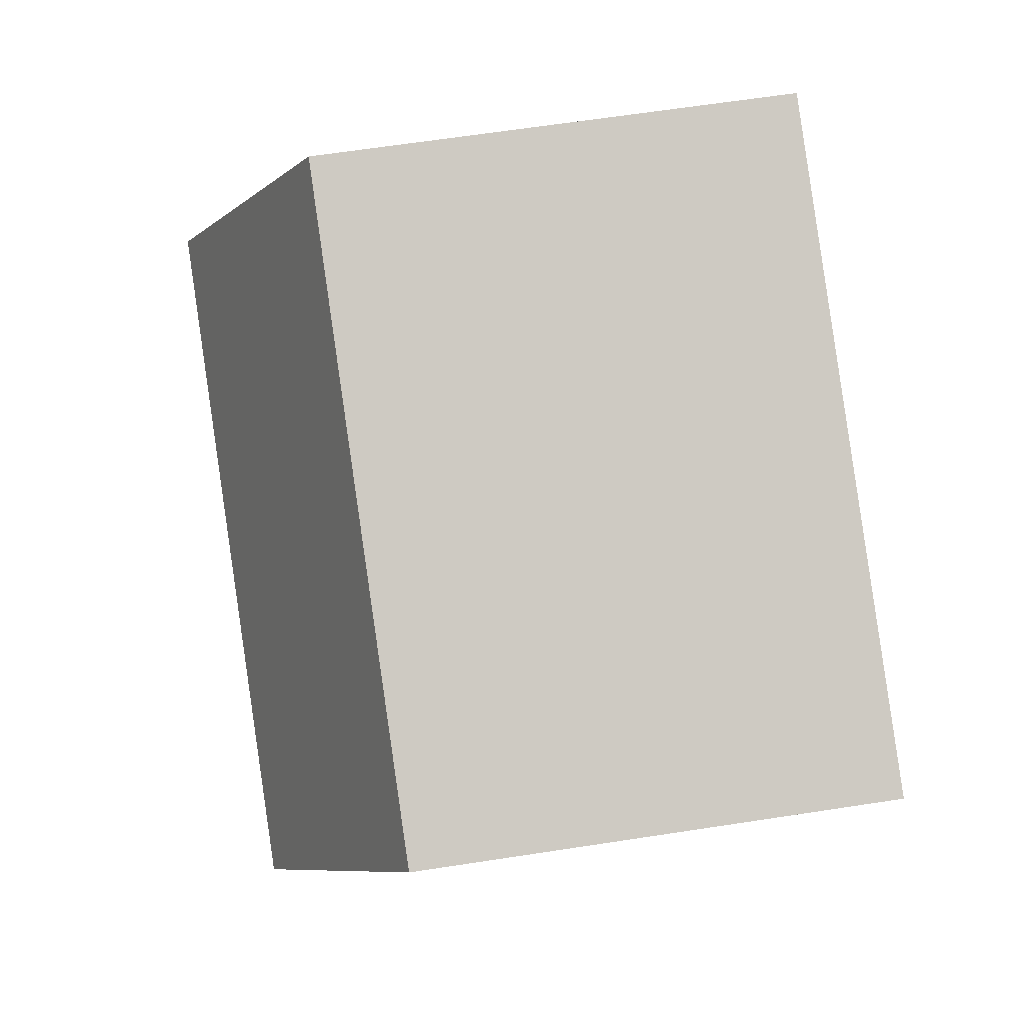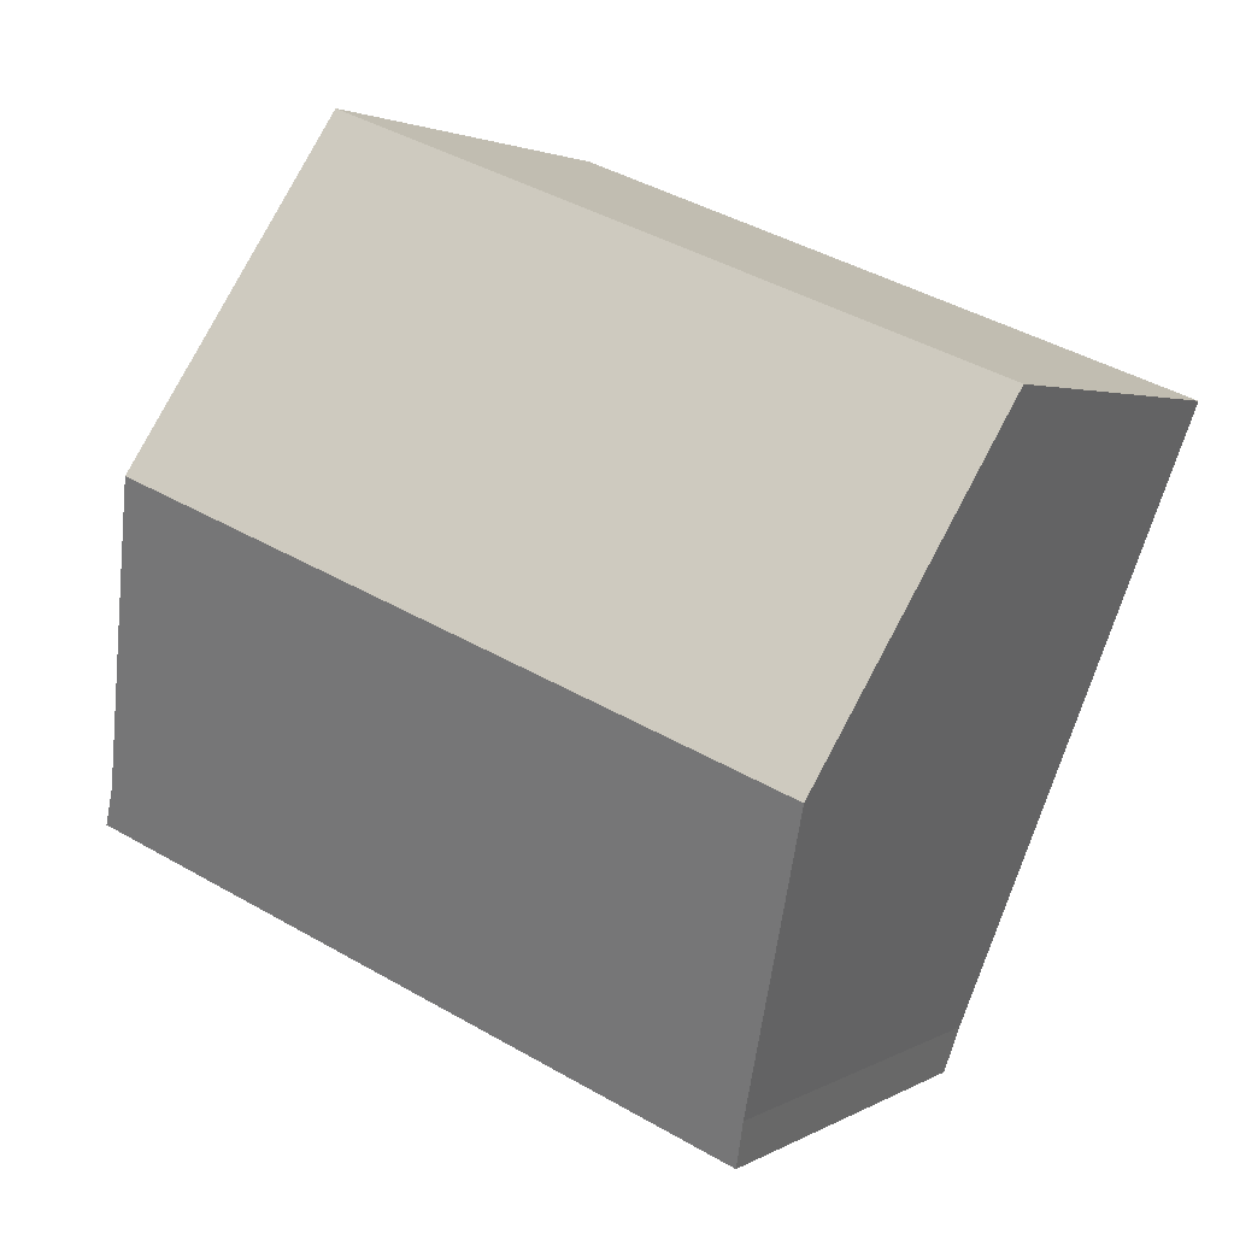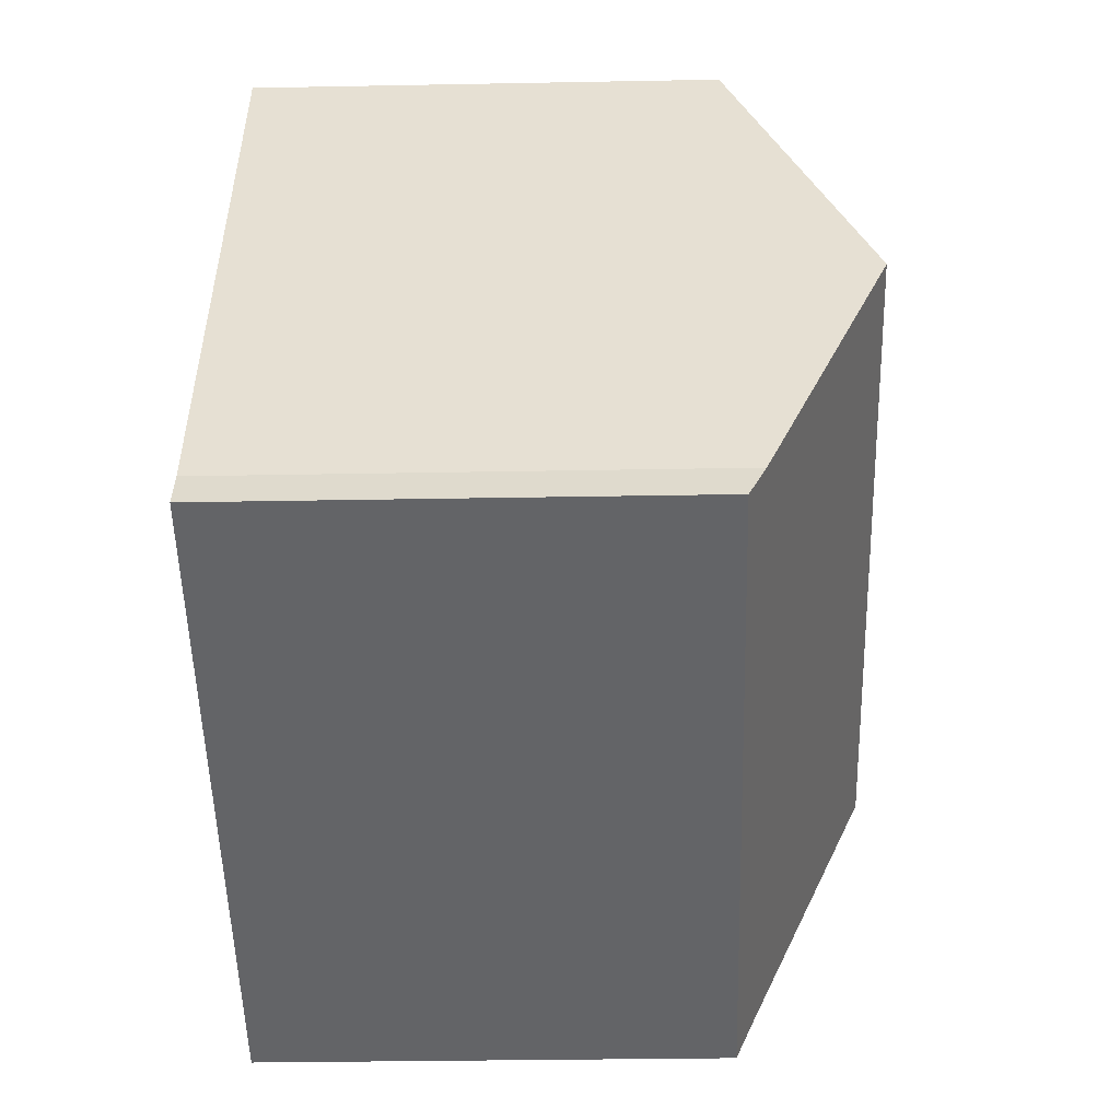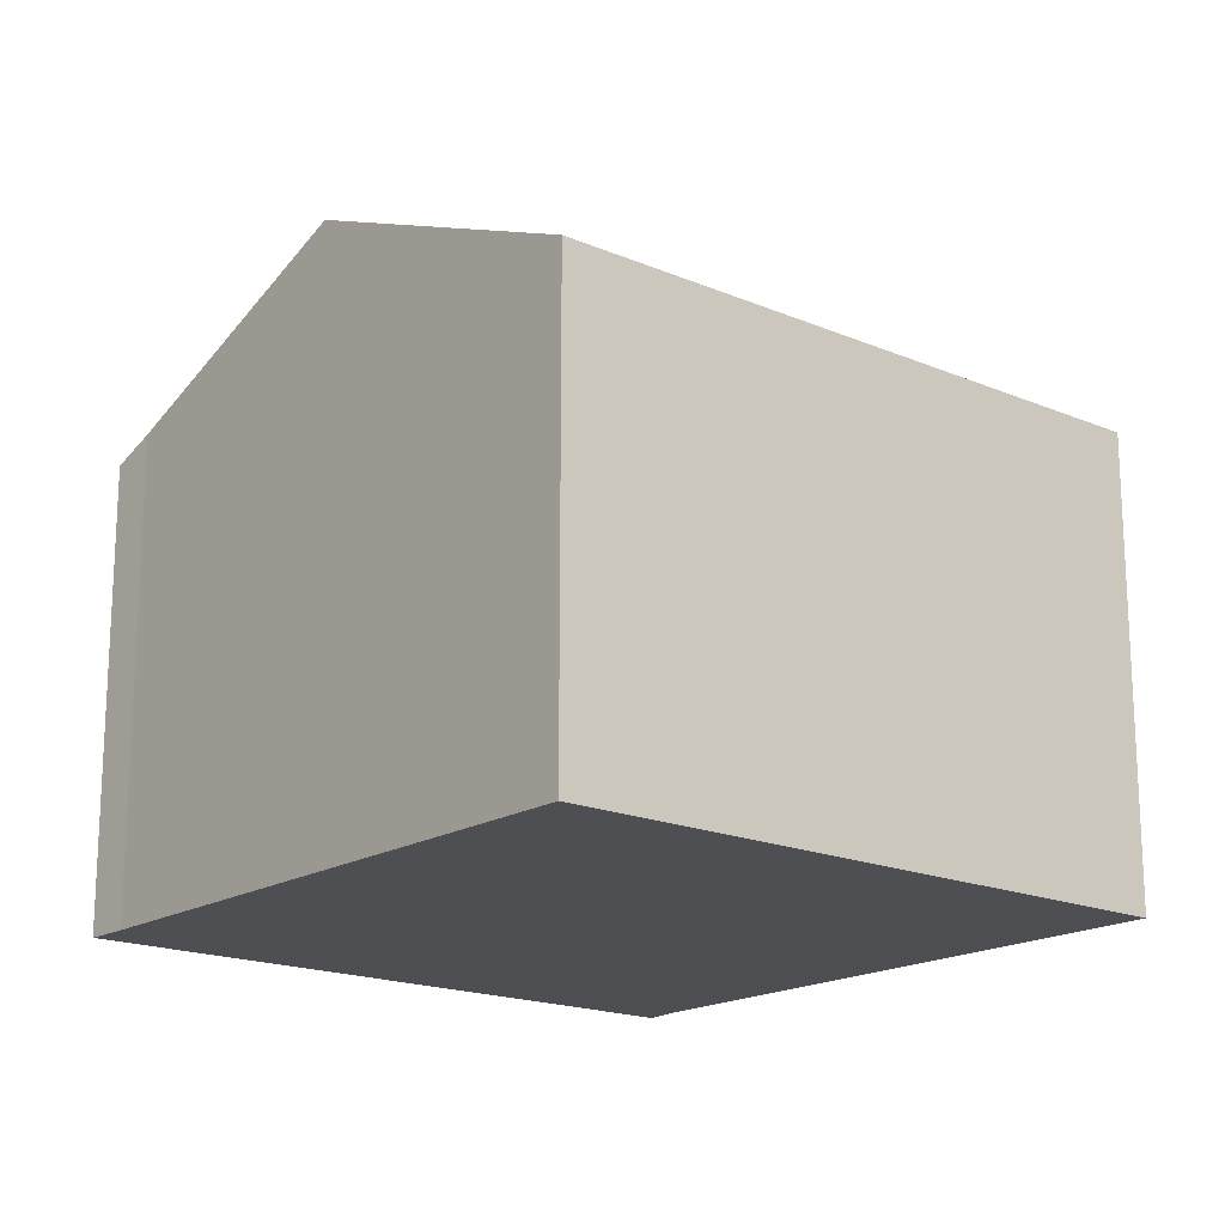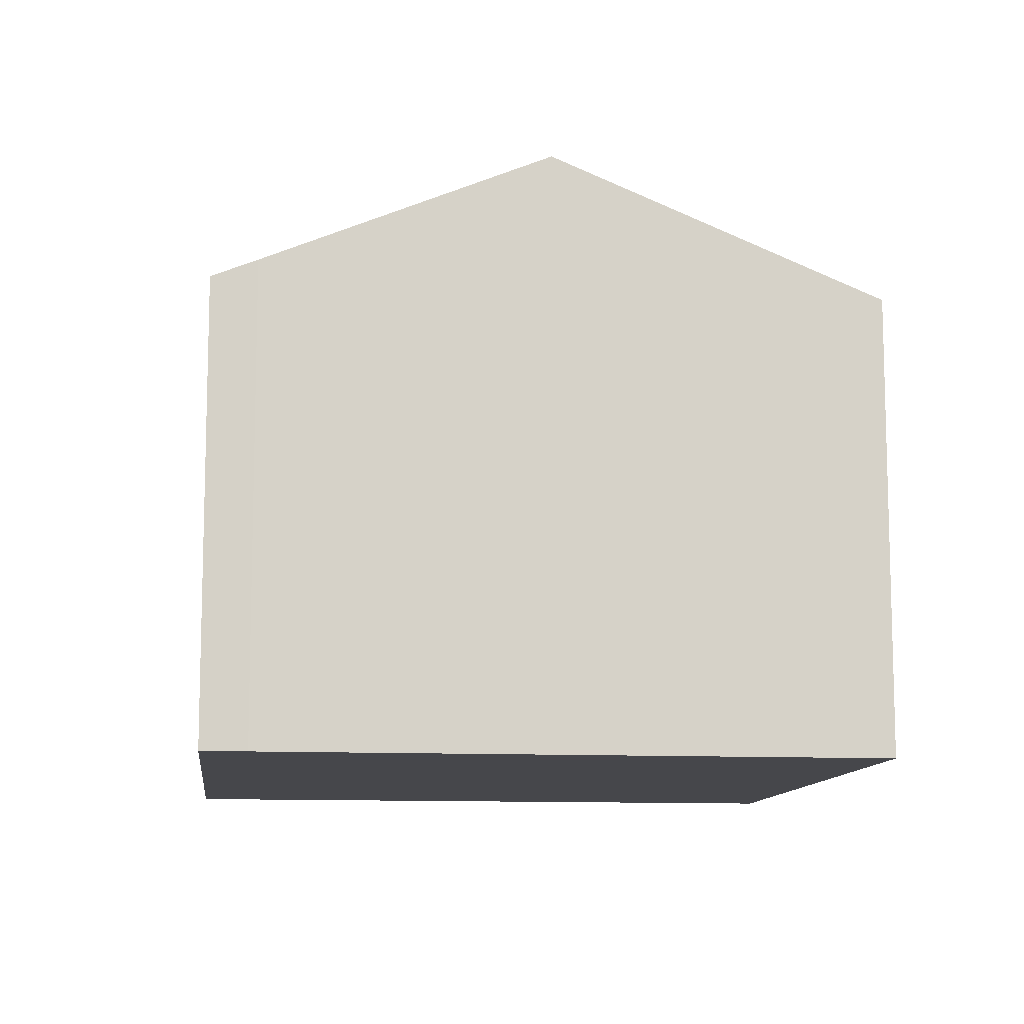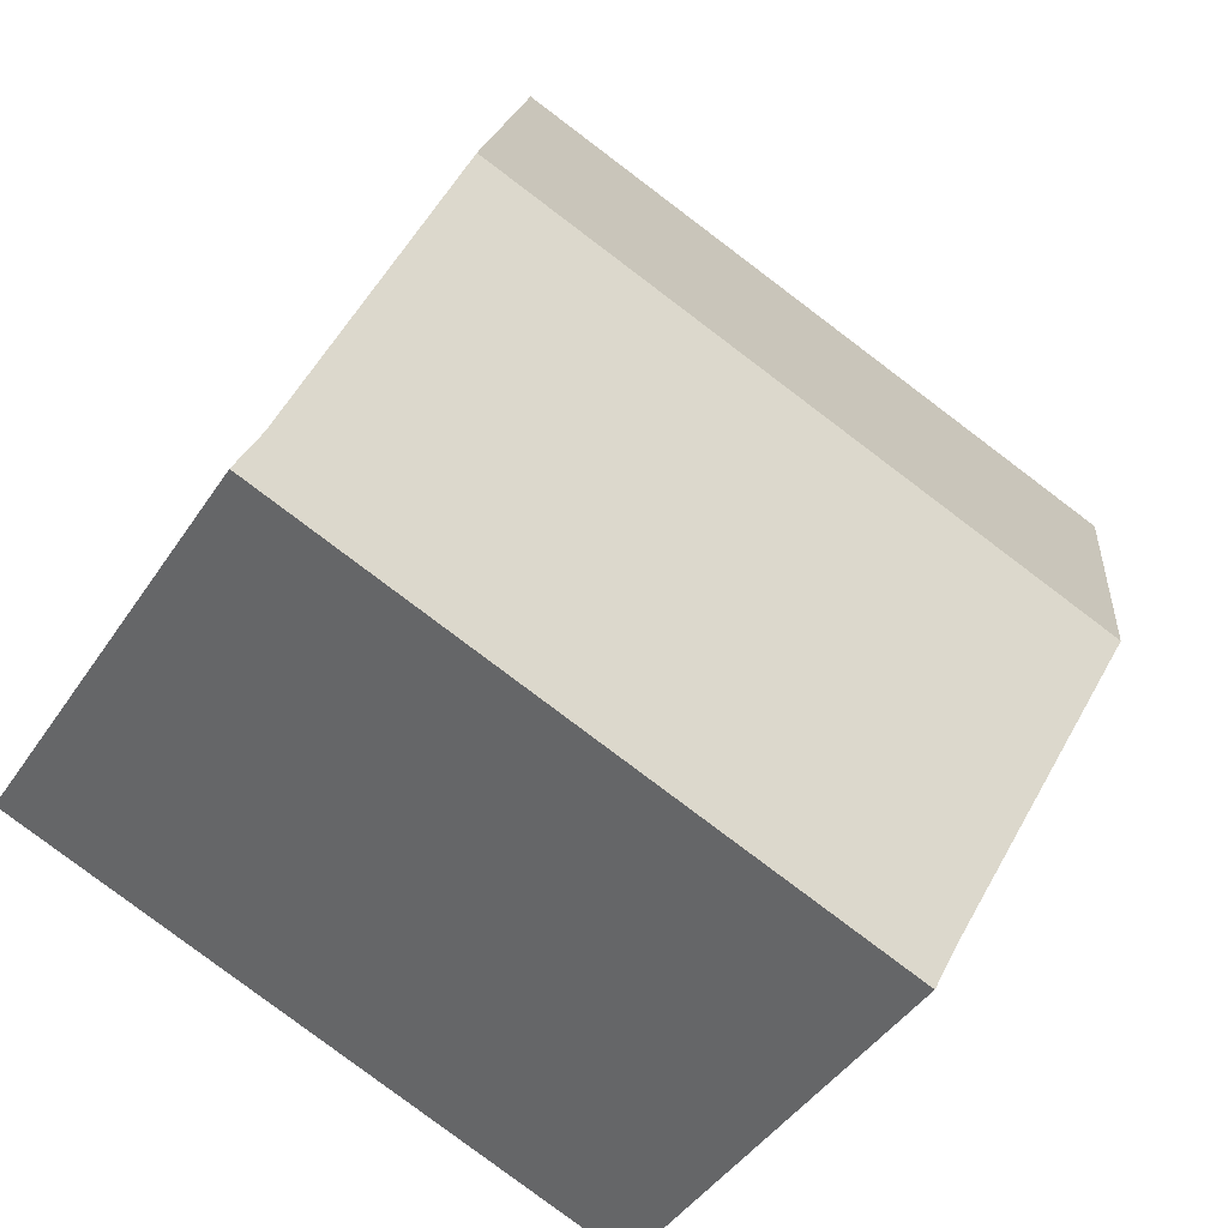
<metadata>
{"format":"obj","ext":"obj","renderer":"f3d","projection":"perspective","resolution":1024,"background":"white","views":[{"elev":64.9,"azim":-98.8,"up":"+Z"},{"elev":2.3,"azim":-152.6,"up":"+Z"},{"elev":-29.7,"azim":91.6,"up":"+Z"},{"elev":-17.9,"azim":-61.3,"up":"+Y"},{"elev":-10.8,"azim":-118.2,"up":"+Y"},{"elev":-43.2,"azim":149.2,"up":"+Z"}]}
</metadata>
<code>
v  3.534 7.524 -9.149
v  13.56 7.227 -5.963
v  3.773 7.227 -9.837
v  13.28 7.484 -5.401
v  1.898 9.378 -4.913
v  11.6 9.378 -1.074
v  0 7.227 4.425e-16
v  9.702 7.226 3.841
v  13.28 3.307e-16 -5.401
v  11.6 6.576e-17 -1.074
v  9.702 -2.352e-16 3.841
v  13.56 3.651e-16 -5.963
v  3.773 6.023e-16 -9.837
v  3.534 5.602e-16 -9.149
v  0 0 0
v  1.898 3.008e-16 -4.913
g defaultobject
f 1 2 3
f 2 1 4
f 4 1 5
f 4 5 6
f 7 6 5
f 6 7 8
f 6 9 4
f 9 6 8
f 9 8 10
f 10 8 11
f 9 2 4
f 2 9 12
f 12 3 2
f 3 12 13
f 3 14 1
f 14 3 13
f 14 5 1
f 5 14 7
f 7 14 15
f 15 14 16
f 15 8 7
f 8 15 11
f 9 13 12
f 13 9 10
f 13 10 11
f 13 11 14
f 14 11 16
f 16 11 15

</code>
